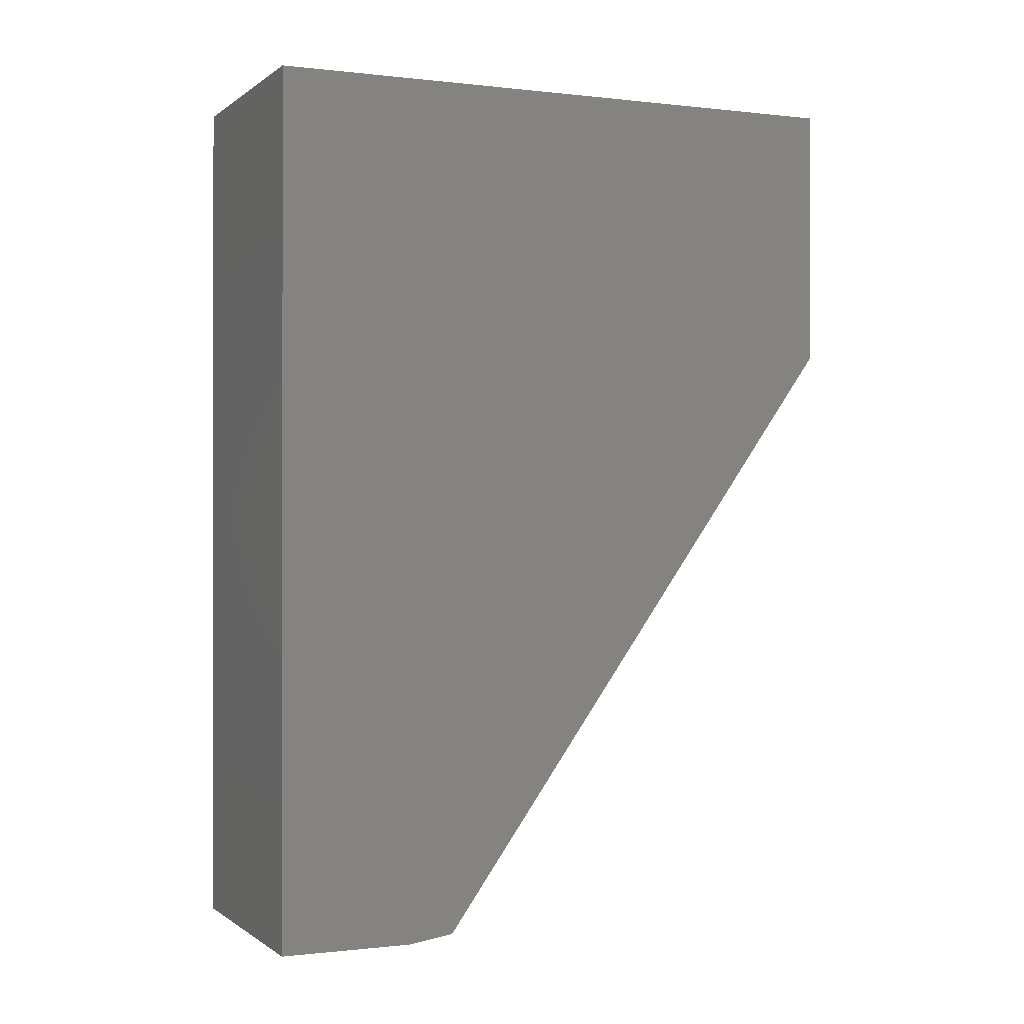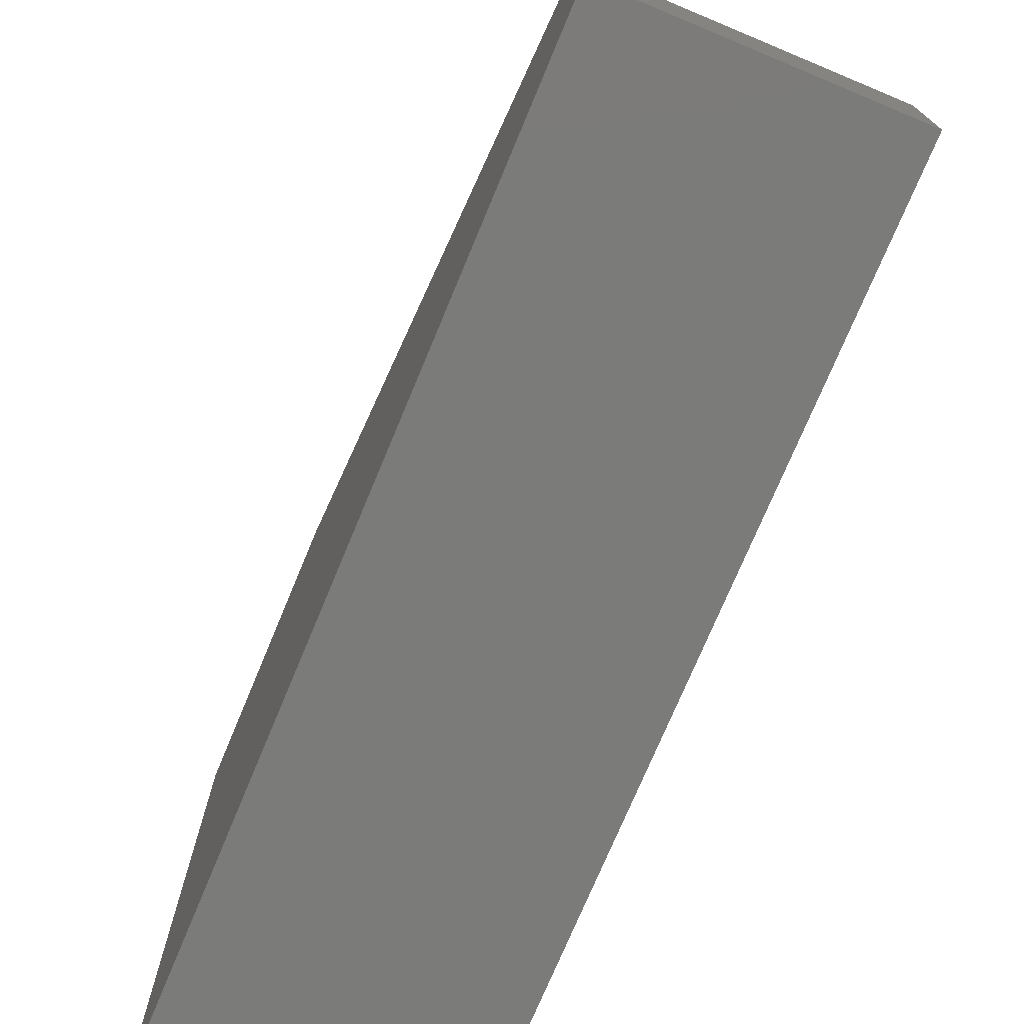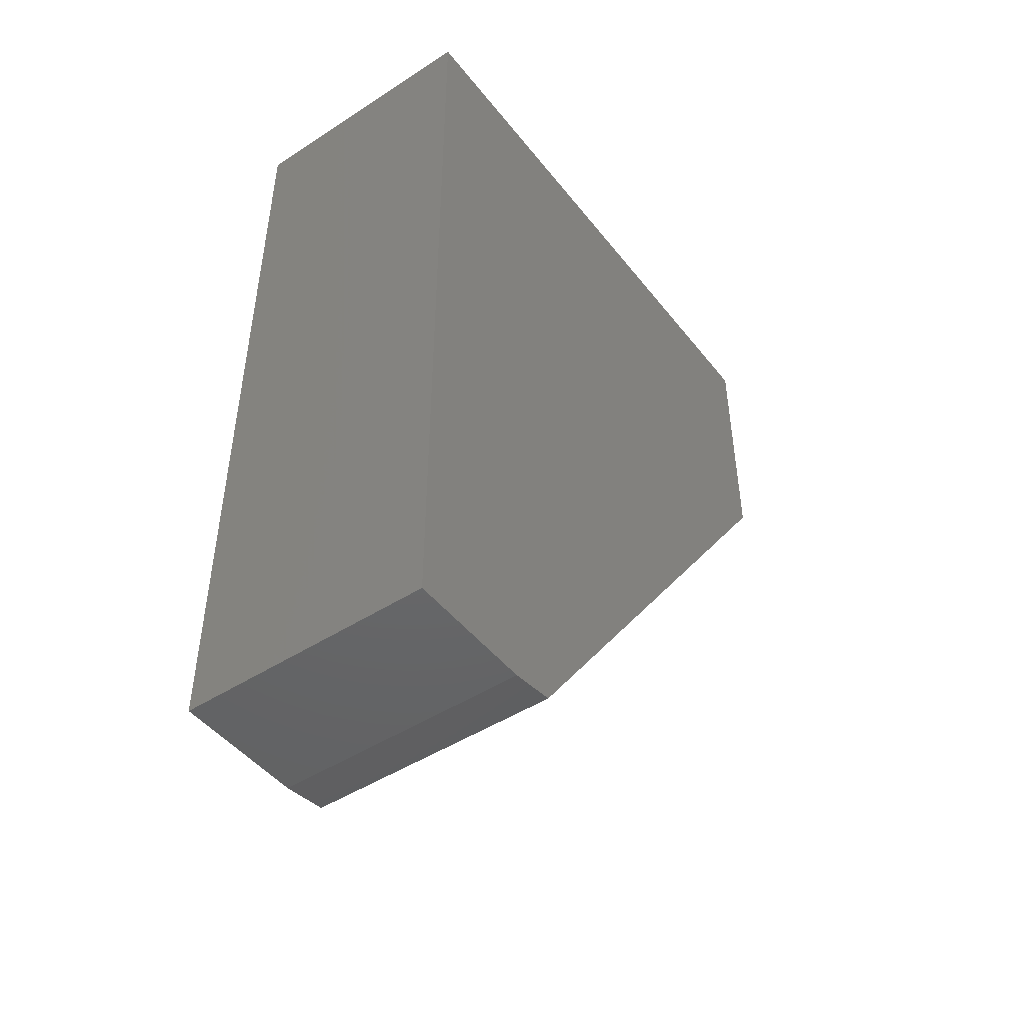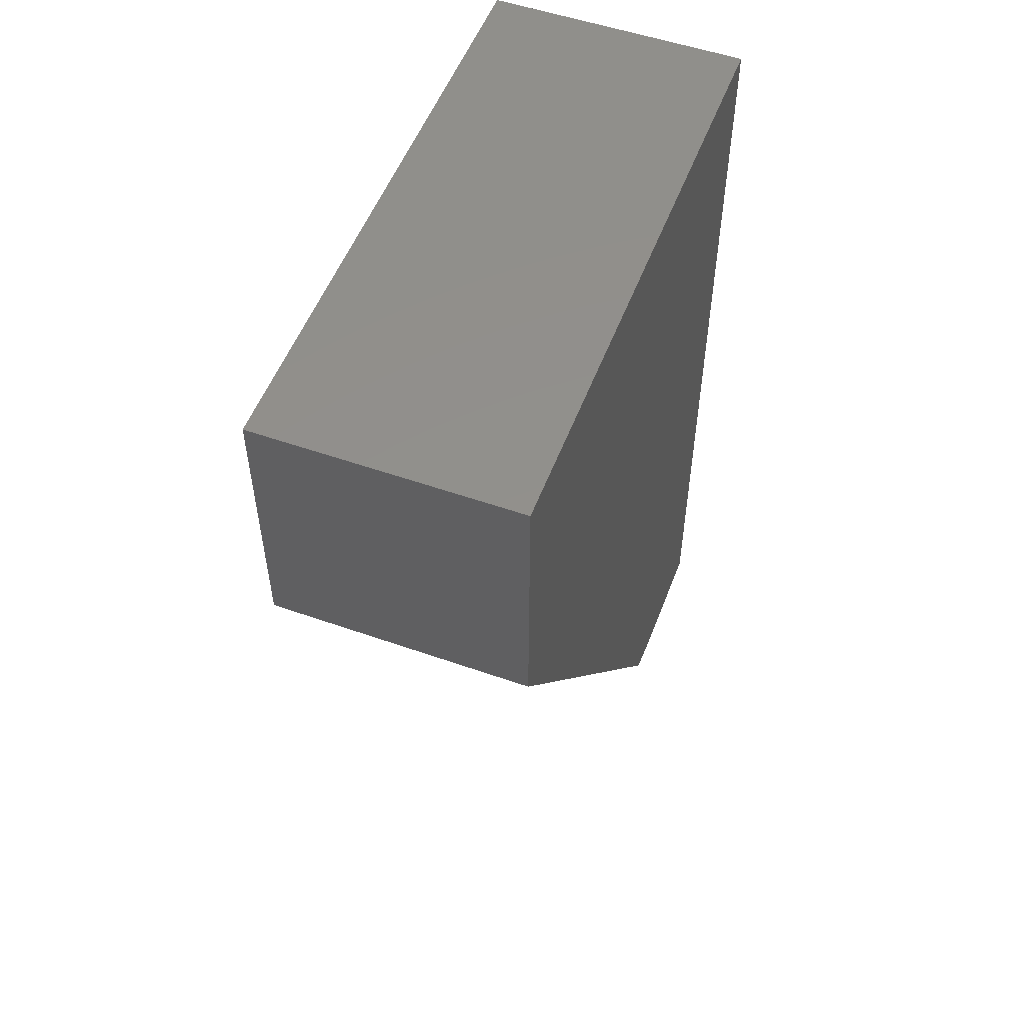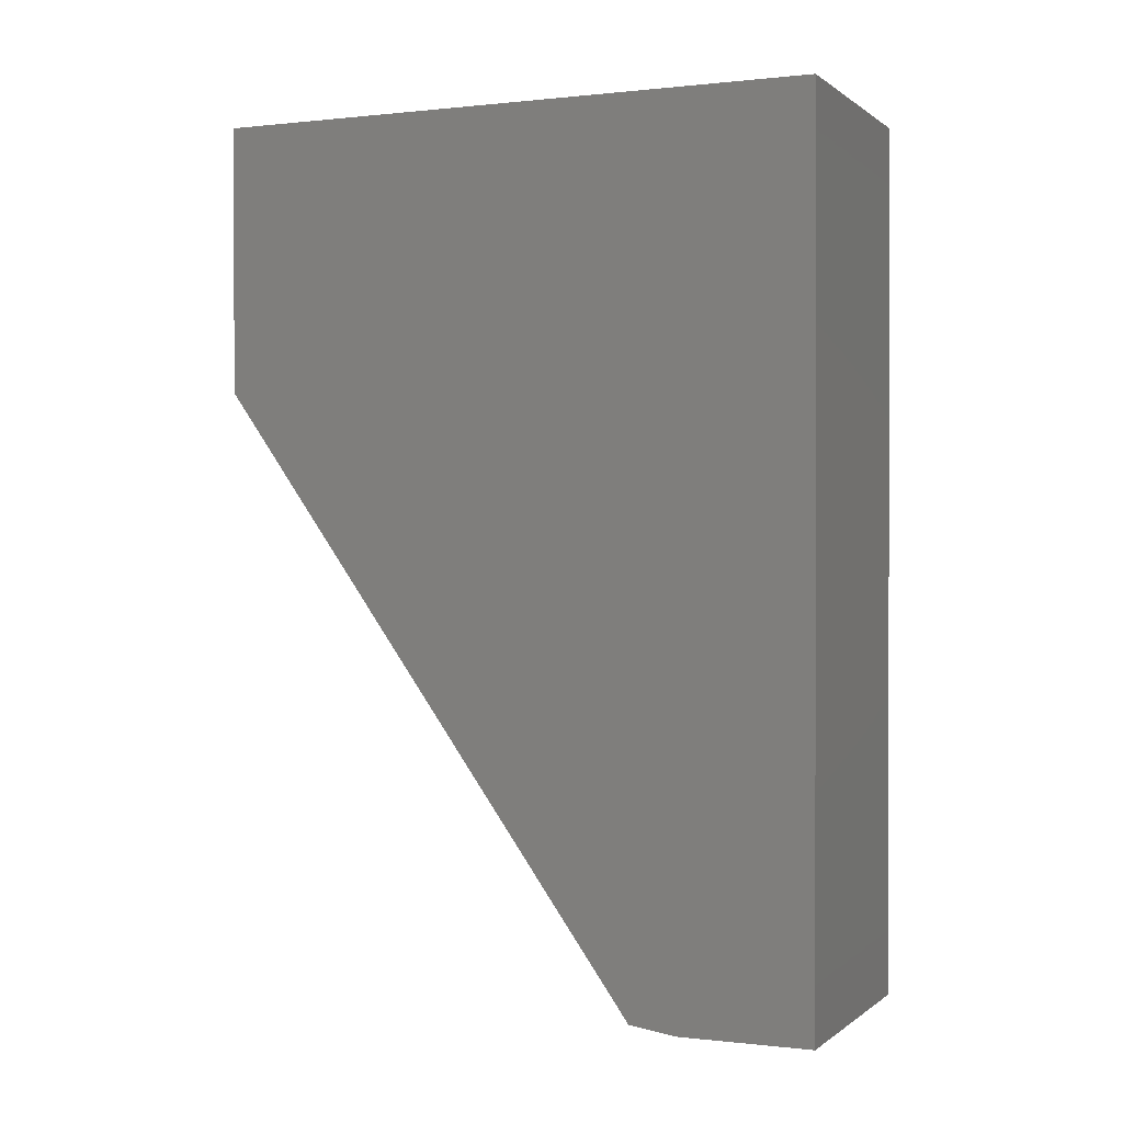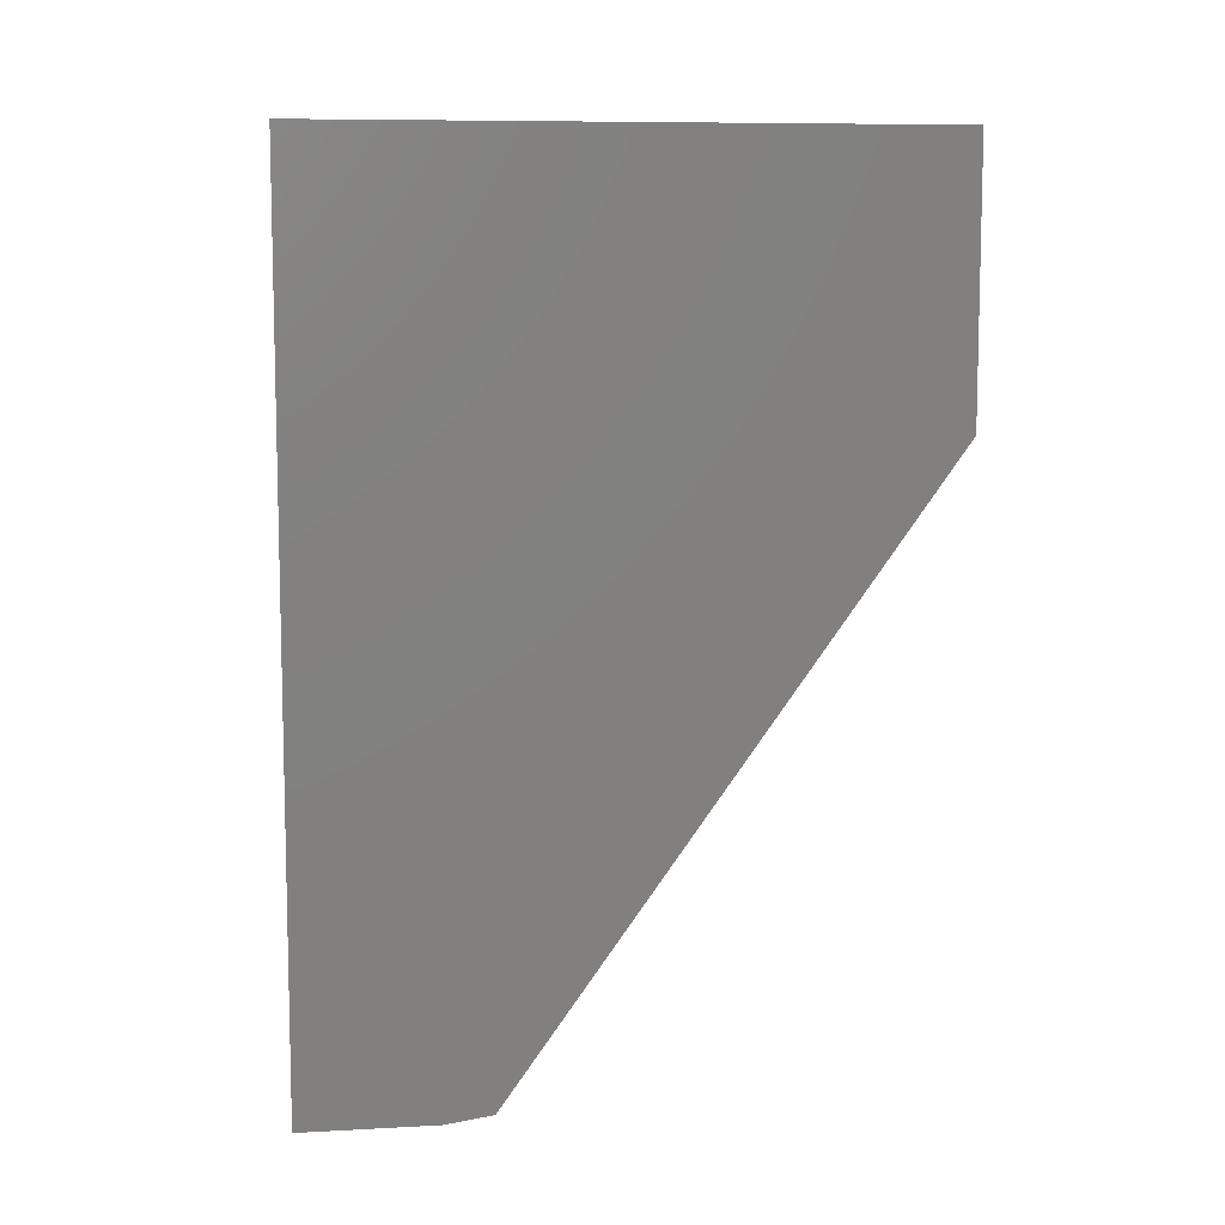
<metadata>
{"format":"stl","ext":"stl","renderer":"f3d","projection":"perspective","resolution":1024,"background":"white","views":[{"elev":-0.4,"azim":-113.8,"up":"+Y"},{"elev":-74.0,"azim":-22.6,"up":"+Z"},{"elev":-47.0,"azim":-143.8,"up":"+Y"},{"elev":53.3,"azim":20.6,"up":"+Y"},{"elev":0.2,"azim":113.3,"up":"+Y"},{"elev":8.7,"azim":-98.2,"up":"+Y"}]}
</metadata>
<code>
# stl→obj: 12 verts, 20 faces
v 0.2422 -0.1855 0.4785
v 0.2422 -0.7436 0.08109
v 0.2422 0.0625 0.4785
v 0.2422 -0.75 0.0375
v 0.2422 0.0625 -0.08594
v 0.2422 -0.75 -0.08594
v -3.133e-17 -0.1855 0.4785
v -3.133e-17 0.0625 0.4785
v -9.272e-18 -0.7436 0.08109
v -6.852e-18 -0.75 0.0375
v 2.762e-33 0.0625 -0.08594
v 0 -0.75 -0.08594
f 1 2 3
f 3 2 4
f 3 4 5
f 5 4 6
f 7 8 9
f 9 8 10
f 8 11 10
f 10 11 12
f 10 12 4
f 4 12 6
f 1 7 2
f 2 7 9
f 2 9 4
f 4 9 10
f 3 8 1
f 1 8 7
f 5 11 3
f 3 11 8
f 6 12 5
f 5 12 11

</code>
